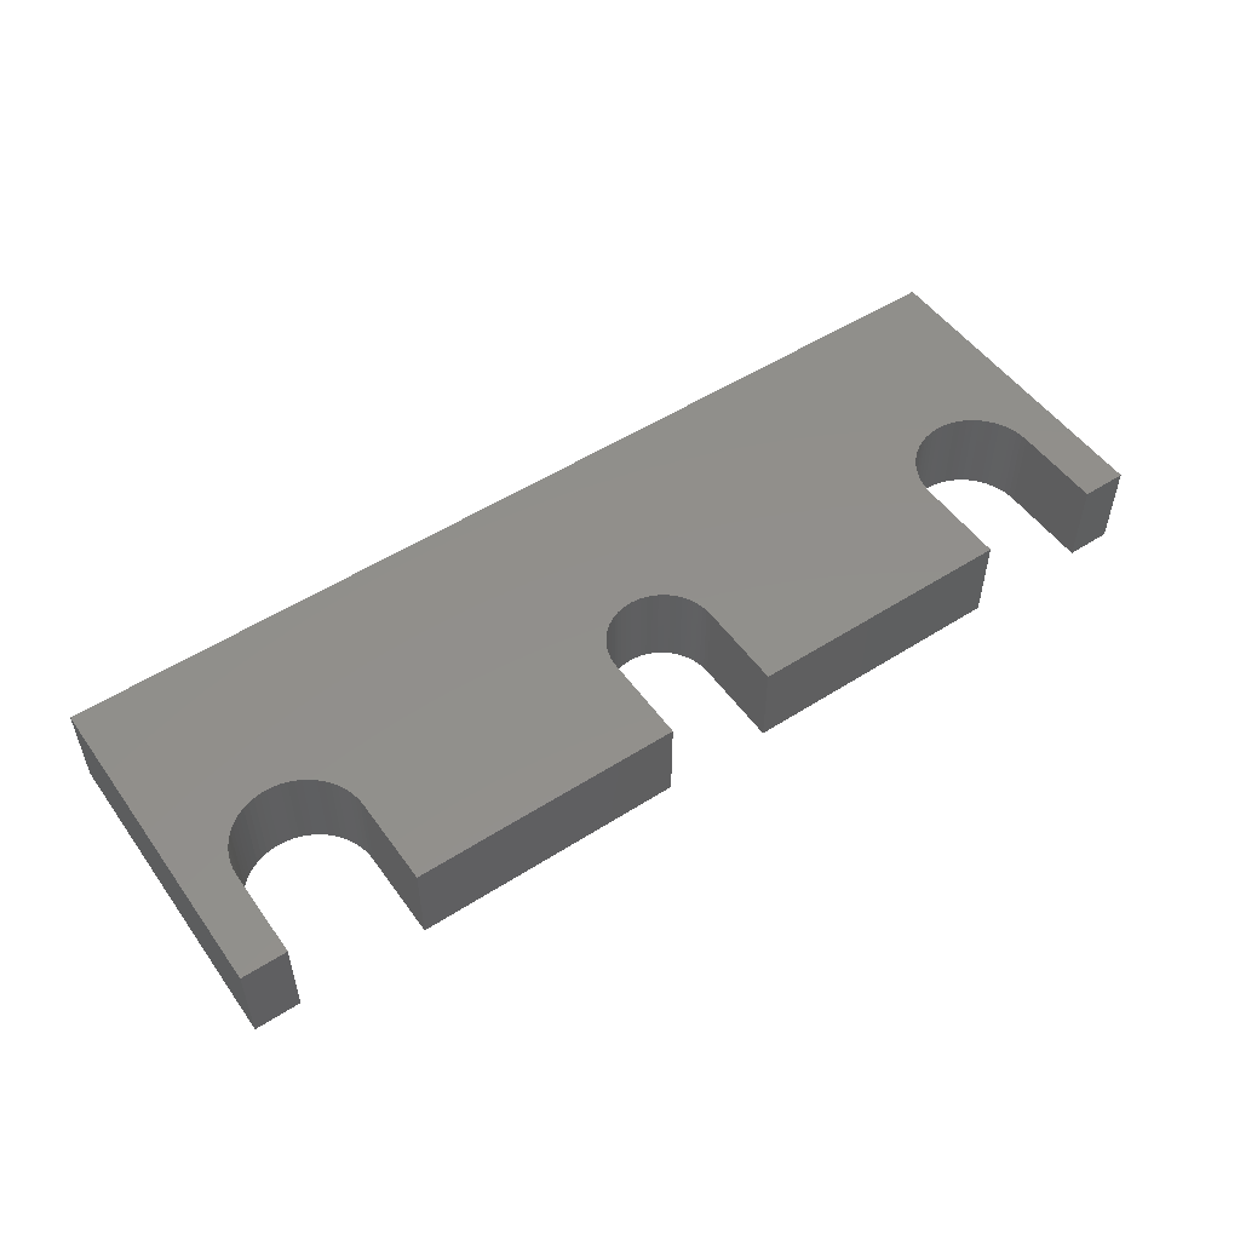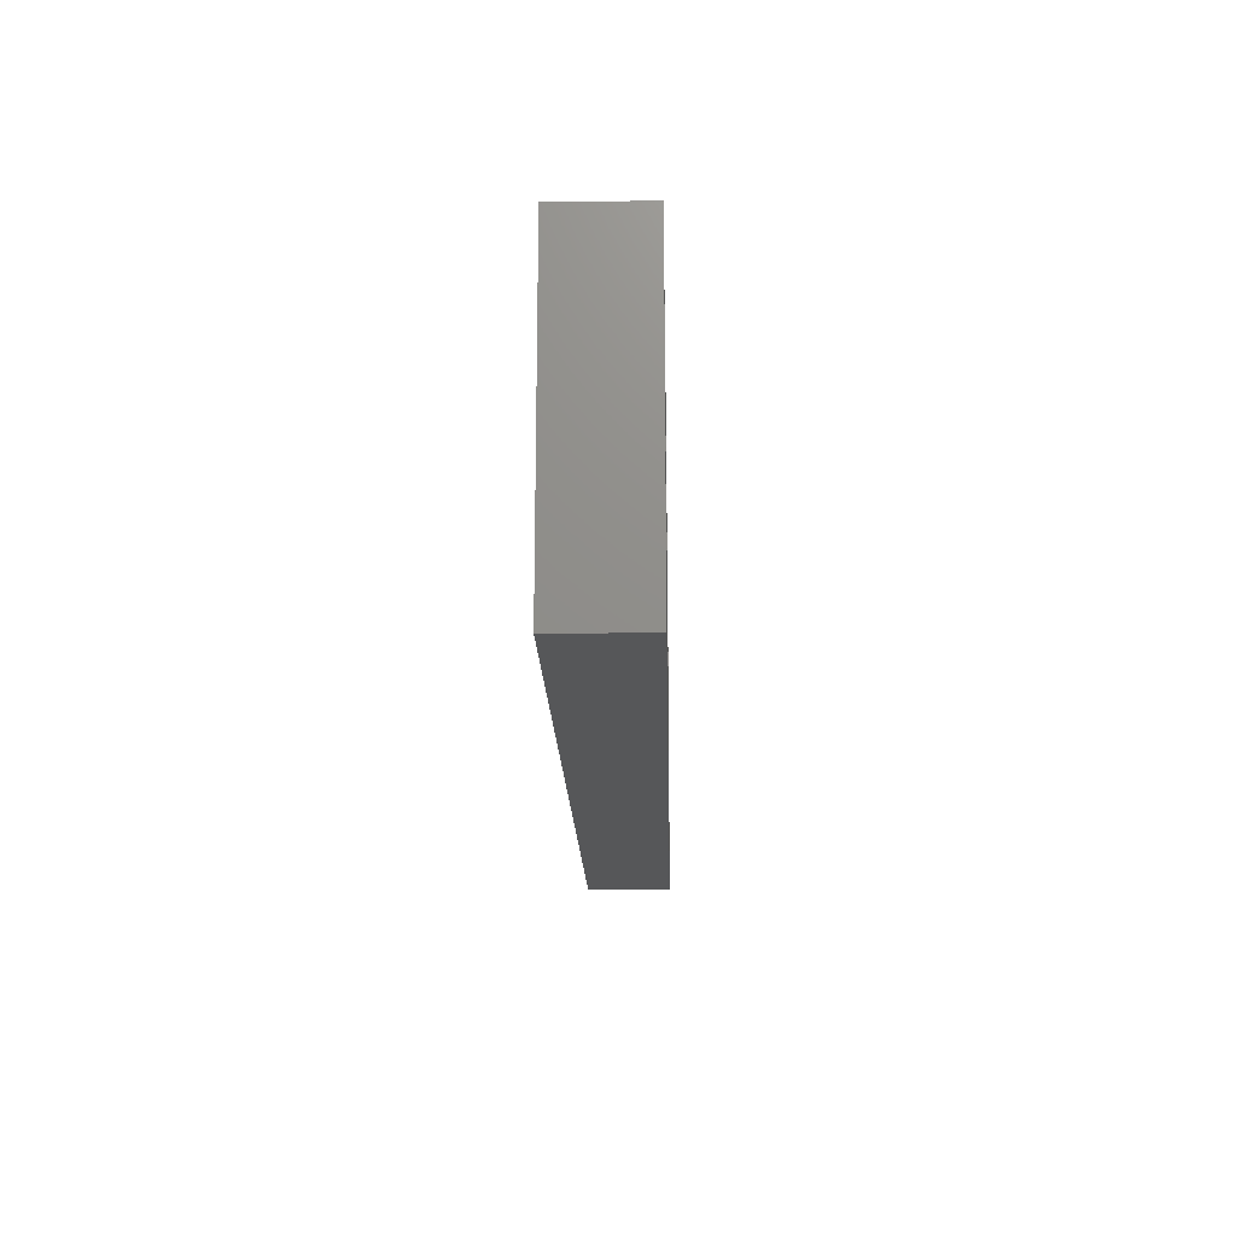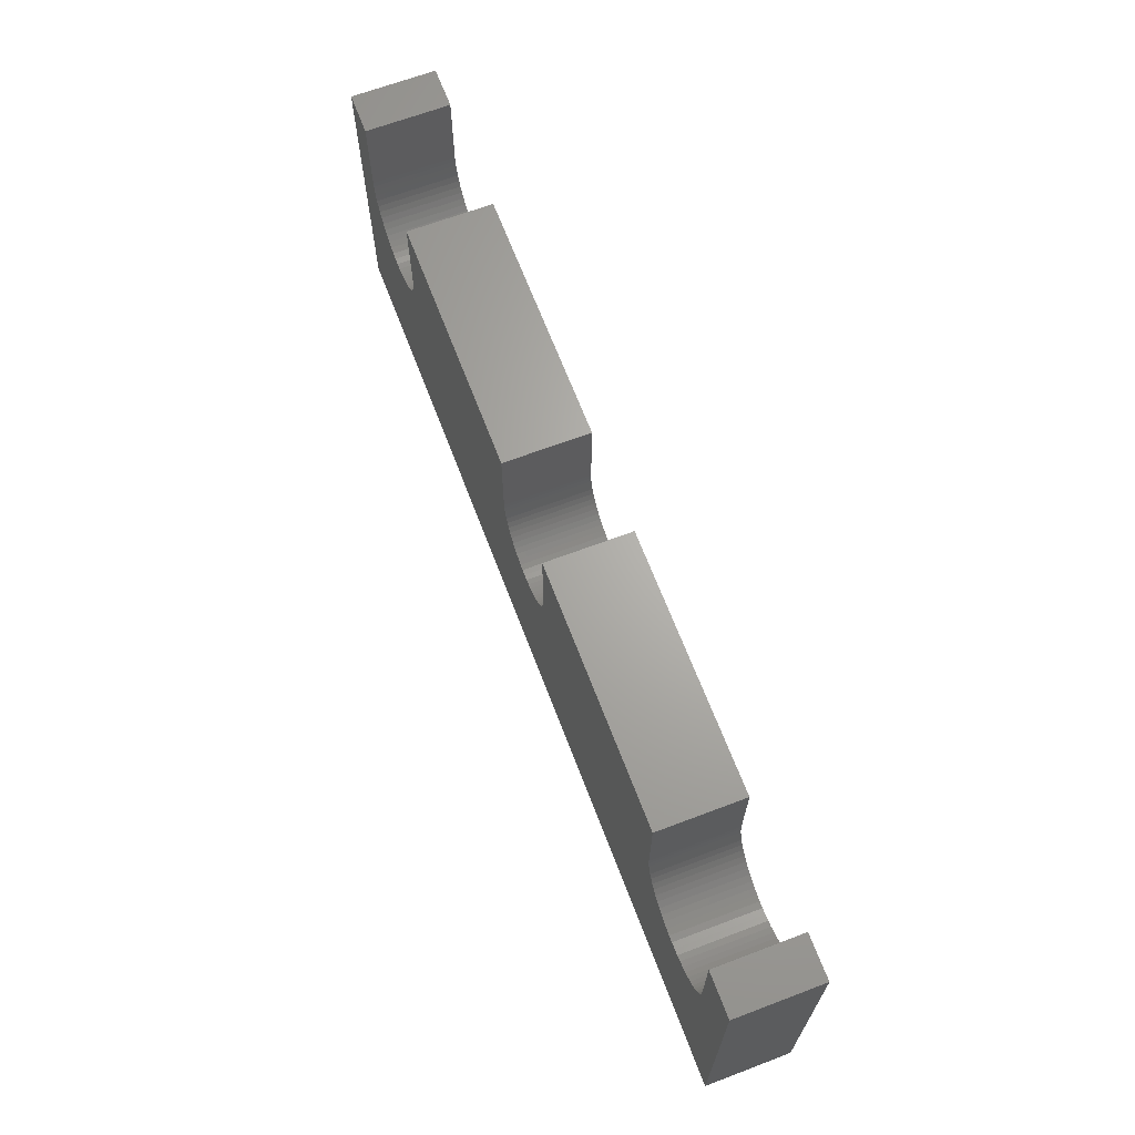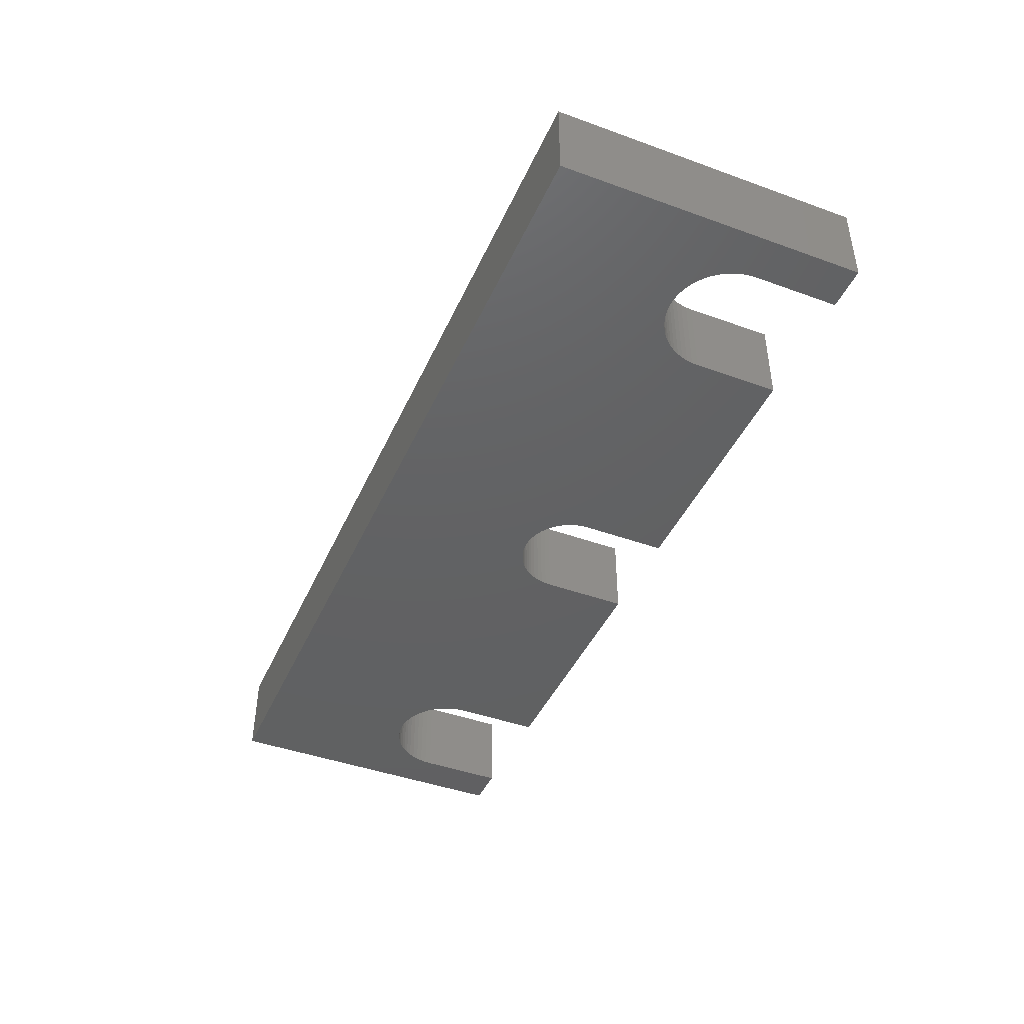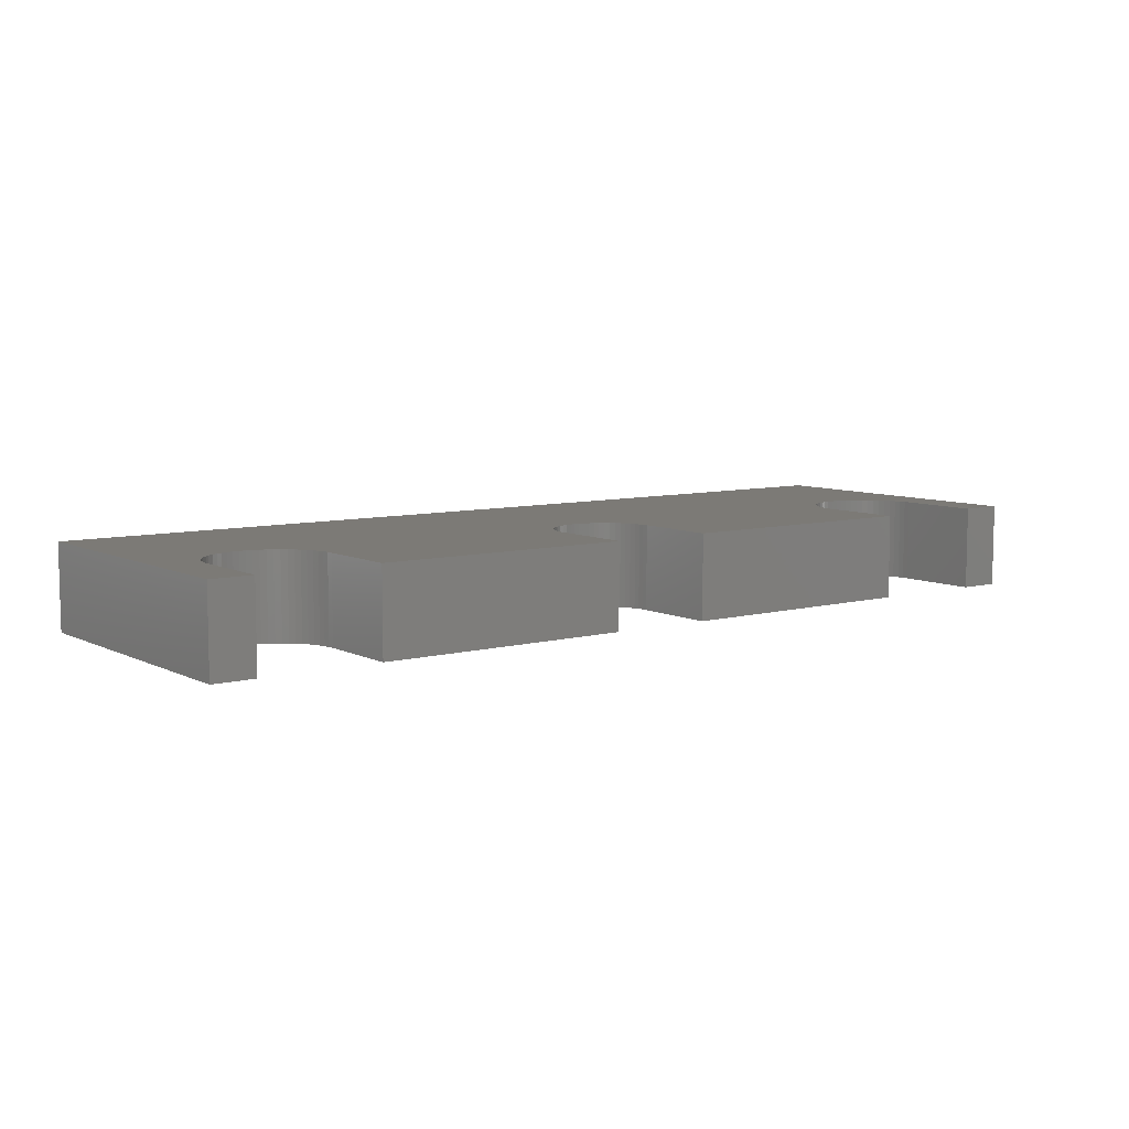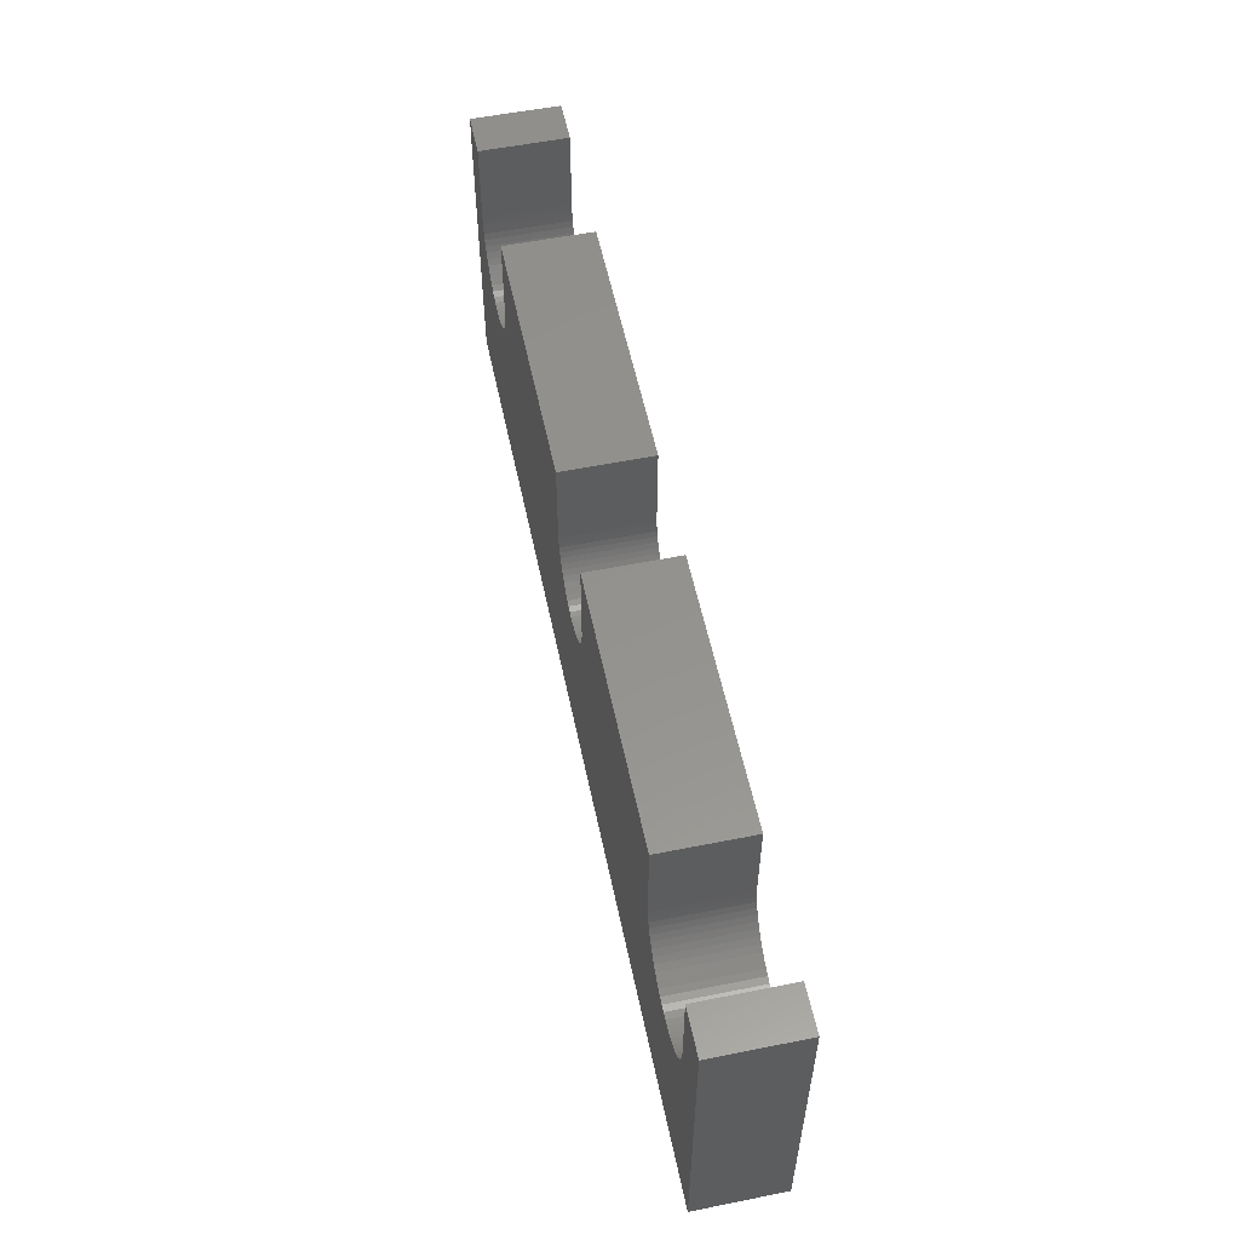
<metadata>
{"format":"stl","ext":"stl","renderer":"f3d","projection":"perspective","resolution":1024,"background":"white","views":[{"elev":51.6,"azim":-34.7,"up":"+Y"},{"elev":-17.0,"azim":-88.6,"up":"+Z"},{"elev":66.4,"azim":-110.8,"up":"+Z"},{"elev":-43.5,"azim":-113.1,"up":"+Y"},{"elev":7.7,"azim":-36.7,"up":"+Y"},{"elev":56.0,"azim":-101.8,"up":"+Z"}]}
</metadata>
<code>
# stl→obj: 219 verts, 434 faces
v 0 10 18
v 2.204e-15 15 0
v 0 15 18
v 2.204e-15 10 0
v -55 10 -6.736e-15
v -55 15 -6.736e-15
v -55 15 18
v -55 10 18
v -2.5 15 13
v -2.5 15 18
v -2.519 15 12.63
v -2.576 15 12.27
v -2.671 15 11.92
v -48.27 15 9.576
v -48.63 15 9.519
v -5.634 15 9.519
v -6 15 9.5
v -5.272 15 9.576
v -4.918 15 9.671
v -4.576 15 9.803
v -4.25 15 9.969
v -3.943 15 10.17
v -3.658 15 10.4
v -3.399 15 10.66
v -3.168 15 10.94
v -3.002 15 11.2
v -2.969 15 11.25
v -2.941 15 11.3
v -2.803 15 11.58
v -9.5 15 13
v -24.5 15 18
v -9.5 15 18
v -24.5 15 13
v -24.5 15 12.95
v -24.52 15 12.69
v -9.481 15 12.63
v -24.57 15 12.38
v -9.424 15 12.27
v -24.65 15 12.07
v -9.329 15 11.92
v -24.76 15 11.78
v -9.197 15 11.58
v -24.88 15 11.55
v -24.9 15 11.5
v -9.059 15 11.3
v -9.031 15 11.25
v -24.93 15 11.46
v -25.07 15 11.24
v -8.998 15 11.2
v -8.832 15 10.94
v -25.27 15 10.99
v -8.601 15 10.66
v -25.49 15 10.77
v -8.342 15 10.4
v -25.74 15 10.57
v -8.057 15 10.17
v -26 15 10.4
v -7.75 15 9.969
v -7.424 15 9.803
v -26.28 15 10.26
v -7.082 15 9.671
v -26.57 15 10.15
v -30.5 15 18
v -45.5 15 13
v -45.5 15 18
v -30.5 15 13
v -30.48 15 12.69
v -45.52 15 12.63
v -30.43 15 12.38
v -45.58 15 12.27
v -30.35 15 12.07
v -45.67 15 11.92
v -30.24 15 11.78
v -45.8 15 11.58
v -30.12 15 11.55
v -30.1 15 11.5
v -45.97 15 11.25
v -30.07 15 11.46
v -45.94 15 11.3
v -29.93 15 11.24
v -46 15 11.2
v -46.17 15 10.94
v -29.73 15 10.99
v -46.4 15 10.66
v -29.51 15 10.77
v -46.66 15 10.4
v -29.26 15 10.57
v -46.94 15 10.17
v -29 15 10.4
v -28.72 15 10.26
v -28.43 15 10.15
v -28.12 15 10.07
v -27.81 15 10.02
v -27.5 15 10
v -47.25 15 9.969
v -6.728 15 9.576
v -26.88 15 10.07
v -6.366 15 9.519
v -47.58 15 9.803
v -27.19 15 10.02
v -47.92 15 9.671
v -52.5 15 13
v -52.5 15 18
v -52.48 15 12.63
v -52.42 15 12.27
v -52.33 15 11.92
v -52.2 15 11.58
v -52.06 15 11.3
v -52.03 15 11.25
v -52 15 11.2
v -51.83 15 10.94
v -49 15 9.5
v -49.37 15 9.519
v -51.6 15 10.66
v -51.34 15 10.4
v -51.06 15 10.17
v -50.75 15 9.969
v -50.42 15 9.803
v -50.08 15 9.671
v -49.73 15 9.576
v -2.5 10 18
v -52.5 10 18
v -9.5 10 18
v -24.5 10 18
v -30.5 10 18
v -45.5 10 18
v -45.5 10 13
v -30.5 10 13
v -30.48 10 12.69
v -45.52 10 12.63
v -30.43 10 12.38
v -45.58 10 12.27
v -30.35 10 12.07
v -45.67 10 11.92
v -30.24 10 11.78
v -45.8 10 11.58
v -30.1 10 11.5
v -45.97 10 11.25
v -29.93 10 11.24
v -46.17 10 10.94
v -29.73 10 10.99
v -46.4 10 10.66
v -29.51 10 10.77
v -46.66 10 10.4
v -29.26 10 10.57
v -46.94 10 10.17
v -29 10 10.4
v -47.25 10 9.969
v -28.72 10 10.26
v -28.43 10 10.15
v -28.12 10 10.07
v -27.81 10 10.02
v -24.5 10 13
v -9.5 10 13
v -24.52 10 12.69
v -9.481 10 12.63
v -24.57 10 12.38
v -9.424 10 12.27
v -24.65 10 12.07
v -9.329 10 11.92
v -24.76 10 11.78
v -9.197 10 11.58
v -24.9 10 11.5
v -9.031 10 11.25
v -25.07 10 11.24
v -8.832 10 10.94
v -25.27 10 10.99
v -8.601 10 10.66
v -25.49 10 10.77
v -8.342 10 10.4
v -25.74 10 10.57
v -8.057 10 10.17
v -26 10 10.4
v -26.28 10 10.26
v -26.57 10 10.15
v -26.88 10 10.07
v -27.19 10 10.02
v -27.5 10 10
v -7.75 10 9.969
v -47.58 10 9.803
v -47.92 10 9.671
v -48.27 10 9.576
v -7.424 10 9.803
v -48.63 10 9.519
v -7.082 10 9.671
v -49 10 9.5
v -6.728 10 9.576
v -52.5 10 13
v -52.48 10 12.63
v -52.42 10 12.27
v -52.33 10 11.92
v -6.366 10 9.519
v -6 10 9.5
v -49.37 10 9.519
v -49.73 10 9.576
v -50.08 10 9.671
v -50.42 10 9.803
v -50.75 10 9.969
v -51.06 10 10.17
v -51.34 10 10.4
v -51.6 10 10.66
v -51.83 10 10.94
v -52.03 10 11.25
v -52.2 10 11.58
v -2.5 10 13
v -2.519 10 12.63
v -2.576 10 12.27
v -2.671 10 11.92
v -2.803 10 11.58
v -2.969 10 11.25
v -3.168 10 10.94
v -3.399 10 10.66
v -3.658 10 10.4
v -3.943 10 10.17
v -4.25 10 9.969
v -4.576 10 9.803
v -4.918 10 9.671
v -5.272 10 9.576
v -5.634 10 9.519
f 1 2 3
f 2 1 4
f 5 2 4
f 2 5 6
f 5 7 6
f 7 5 8
f 3 9 10
f 3 11 9
f 3 12 11
f 2 12 3
f 12 2 13
f 14 6 15
f 16 2 17
f 18 2 16
f 19 2 18
f 20 2 19
f 21 2 20
f 22 2 21
f 23 2 22
f 24 2 23
f 25 2 24
f 26 2 25
f 27 2 26
f 28 2 27
f 29 2 28
f 13 2 29
f 30 31 32
f 30 33 31
f 30 34 33
f 30 35 34
f 36 35 30
f 36 37 35
f 38 37 36
f 38 39 37
f 40 39 38
f 40 41 39
f 42 41 40
f 42 43 41
f 42 44 43
f 45 44 42
f 46 44 45
f 44 46 47
f 46 48 47
f 49 48 46
f 50 48 49
f 48 50 51
f 52 51 50
f 51 52 53
f 54 53 52
f 53 54 55
f 56 55 54
f 55 56 57
f 58 57 56
f 2 57 58
f 2 58 59
f 57 2 60
f 2 59 61
f 60 2 62
f 63 64 65
f 66 64 63
f 67 64 66
f 67 68 64
f 69 68 67
f 69 70 68
f 71 70 69
f 71 72 70
f 73 72 71
f 73 74 72
f 75 74 73
f 76 74 75
f 77 76 78
f 76 79 74
f 76 77 79
f 80 77 78
f 80 81 77
f 82 80 83
f 80 82 81
f 84 83 85
f 83 84 82
f 86 85 87
f 88 87 89
f 85 86 84
f 6 89 90
f 87 88 86
f 6 90 91
f 6 91 92
f 6 92 93
f 6 94 2
f 89 95 88
f 2 61 96
f 62 2 97
f 89 6 95
f 2 96 98
f 95 6 99
f 97 2 100
f 99 6 101
f 100 2 94
f 94 6 93
f 2 98 17
f 101 6 14
f 102 7 103
f 104 7 102
f 105 7 104
f 6 105 106
f 6 106 107
f 6 108 109
f 6 110 111
f 15 6 112
f 112 6 113
f 105 6 7
f 108 6 107
f 110 6 109
f 114 6 111
f 115 6 114
f 116 6 115
f 117 6 116
f 118 6 117
f 119 6 118
f 120 6 119
f 113 6 120
f 10 1 3
f 1 10 121
f 7 122 103
f 122 7 8
f 31 123 32
f 123 31 124
f 65 125 63
f 125 65 126
f 127 125 126
f 127 128 125
f 127 129 128
f 130 129 127
f 130 131 129
f 132 131 130
f 132 133 131
f 134 133 132
f 134 135 133
f 136 135 134
f 136 137 135
f 138 137 136
f 138 139 137
f 140 139 138
f 139 140 141
f 142 141 140
f 141 142 143
f 144 143 142
f 143 144 145
f 146 145 144
f 145 146 147
f 148 147 146
f 5 147 148
f 147 5 149
f 149 5 150
f 150 5 151
f 151 5 152
f 153 123 124
f 153 154 123
f 155 154 153
f 155 156 154
f 157 156 155
f 157 158 156
f 159 158 157
f 159 160 158
f 161 160 159
f 161 162 160
f 163 162 161
f 163 164 162
f 165 164 163
f 166 165 167
f 165 166 164
f 168 167 169
f 167 168 166
f 170 169 171
f 172 171 173
f 169 170 168
f 4 173 174
f 171 172 170
f 4 174 175
f 4 175 176
f 4 176 177
f 4 177 178
f 173 179 172
f 152 5 178
f 5 148 180
f 4 178 5
f 5 180 181
f 173 4 179
f 5 181 182
f 179 4 183
f 5 182 184
f 183 4 185
f 5 184 186
f 185 4 187
f 8 188 122
f 8 189 188
f 8 190 189
f 5 190 8
f 190 5 191
f 192 4 193
f 5 186 194
f 5 194 195
f 187 4 192
f 196 5 195
f 197 5 196
f 198 5 197
f 199 5 198
f 200 5 199
f 201 5 200
f 202 5 201
f 203 5 202
f 204 5 203
f 191 5 204
f 205 1 121
f 206 1 205
f 207 1 206
f 4 207 208
f 4 208 209
f 207 4 1
f 210 4 209
f 211 4 210
f 212 4 211
f 213 4 212
f 214 4 213
f 215 4 214
f 216 4 215
f 217 4 216
f 218 4 217
f 219 4 218
f 4 219 193
f 29 28 209
f 42 162 45
f 154 36 30
f 36 154 156
f 123 30 32
f 30 123 154
f 17 219 16
f 219 17 193
f 98 193 17
f 193 98 192
f 164 45 162
f 45 164 46
f 208 12 13
f 12 208 207
f 156 38 36
f 38 156 158
f 160 42 40
f 42 160 162
f 213 24 23
f 24 213 212
f 207 11 12
f 11 207 206
f 206 9 11
f 9 206 205
f 205 10 9
f 10 205 121
f 209 13 29
f 13 209 208
f 158 40 38
f 40 158 160
f 16 218 18
f 218 16 219
f 21 214 22
f 214 21 215
f 96 192 98
f 192 96 187
f 18 217 19
f 217 18 218
f 22 213 23
f 213 22 214
f 210 26 211
f 26 210 27
f 210 28 27
f 28 210 209
f 168 54 52
f 54 168 170
f 166 52 50
f 52 166 168
f 58 183 59
f 183 58 179
f 59 185 61
f 185 59 183
f 212 25 24
f 25 212 211
f 25 211 26
f 164 49 46
f 49 164 166
f 50 49 166
f 61 187 96
f 187 61 185
f 19 216 20
f 216 19 217
f 20 215 21
f 215 20 216
f 54 172 56
f 172 54 170
f 56 179 58
f 179 56 172
f 127 65 64
f 65 127 126
f 134 70 72
f 70 134 132
f 82 140 81
f 189 105 104
f 105 189 190
f 117 197 118
f 197 117 198
f 130 64 68
f 64 130 127
f 112 184 15
f 184 112 186
f 122 102 103
f 102 122 188
f 132 68 70
f 68 132 130
f 136 72 74
f 72 136 134
f 138 79 77
f 79 138 136
f 113 186 112
f 186 113 194
f 190 106 105
f 106 190 191
f 188 104 102
f 104 188 189
f 119 195 120
f 195 119 196
f 138 81 140
f 81 138 77
f 142 82 84
f 82 142 140
f 99 148 95
f 148 99 180
f 86 142 84
f 142 86 144
f 14 181 101
f 181 14 182
f 201 115 114
f 115 201 200
f 107 204 108
f 116 198 117
f 198 116 199
f 120 194 113
f 194 120 195
f 74 79 136
f 15 182 14
f 182 15 184
f 203 110 109
f 110 203 202
f 203 108 204
f 108 203 109
f 88 144 86
f 144 88 146
f 95 146 88
f 146 95 148
f 118 196 119
f 196 118 197
f 115 199 116
f 199 115 200
f 111 110 202
f 202 114 111
f 114 202 201
f 191 107 106
f 107 191 204
f 101 180 99
f 180 101 181
f 128 67 66
f 67 128 129
f 153 31 33
f 31 153 124
f 93 178 94
f 178 93 152
f 125 66 63
f 66 125 128
f 97 175 62
f 175 97 176
f 91 151 92
f 151 91 150
f 73 135 75
f 137 75 135
f 75 137 76
f 85 145 87
f 145 85 143
f 87 147 89
f 147 87 145
f 131 71 69
f 71 131 133
f 94 177 100
f 177 94 178
f 100 176 97
f 176 100 177
f 163 43 44
f 43 163 161
f 167 48 51
f 48 167 165
f 139 83 80
f 83 139 141
f 92 152 93
f 152 92 151
f 169 51 53
f 51 169 167
f 60 173 57
f 173 60 174
f 57 171 55
f 171 57 173
f 55 169 53
f 169 55 171
f 62 174 60
f 174 62 175
f 153 34 155
f 34 153 33
f 161 39 41
f 39 161 159
f 89 149 90
f 149 89 147
f 90 150 91
f 150 90 149
f 80 78 139
f 137 78 76
f 78 137 139
f 157 35 37
f 35 157 155
f 141 85 83
f 85 141 143
f 159 37 39
f 37 159 157
f 41 43 161
f 35 155 34
f 133 73 71
f 73 133 135
f 129 69 67
f 69 129 131
f 163 47 165
f 47 163 44
f 48 165 47

</code>
